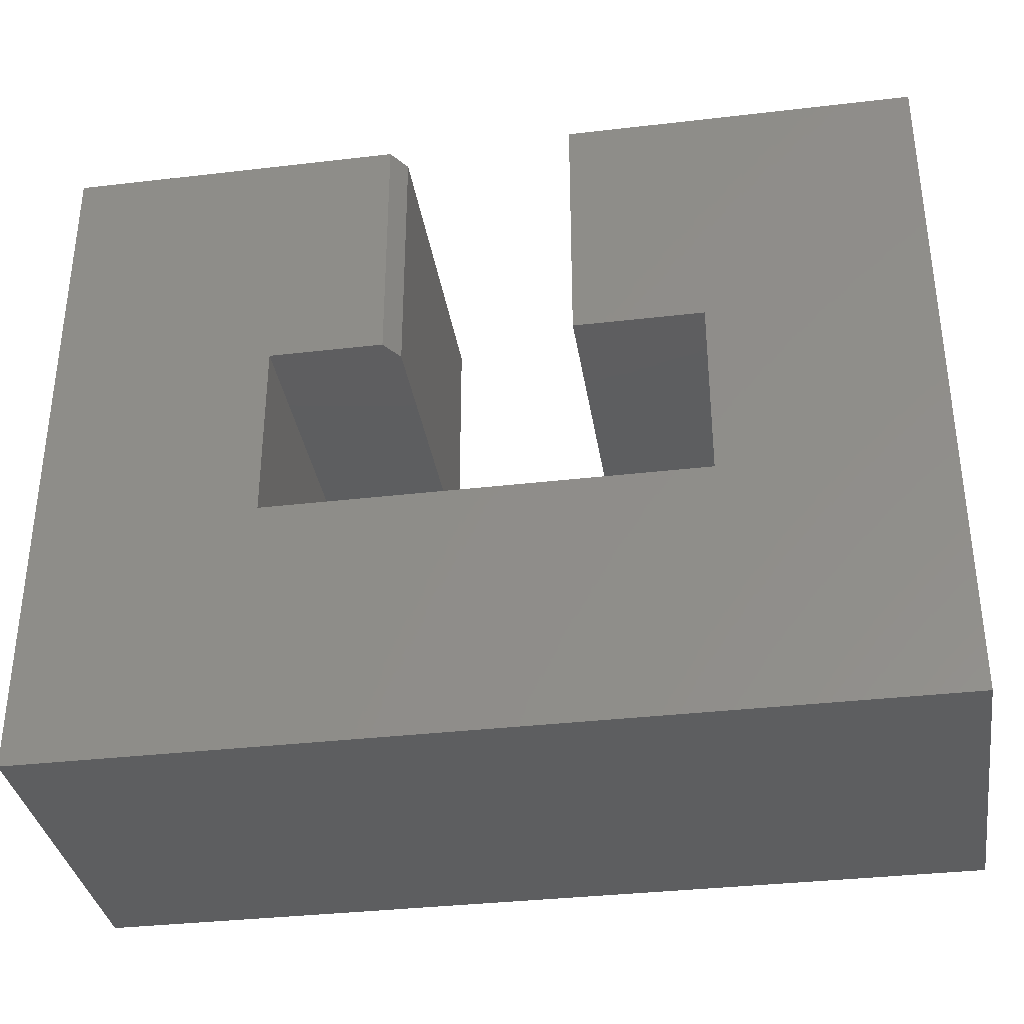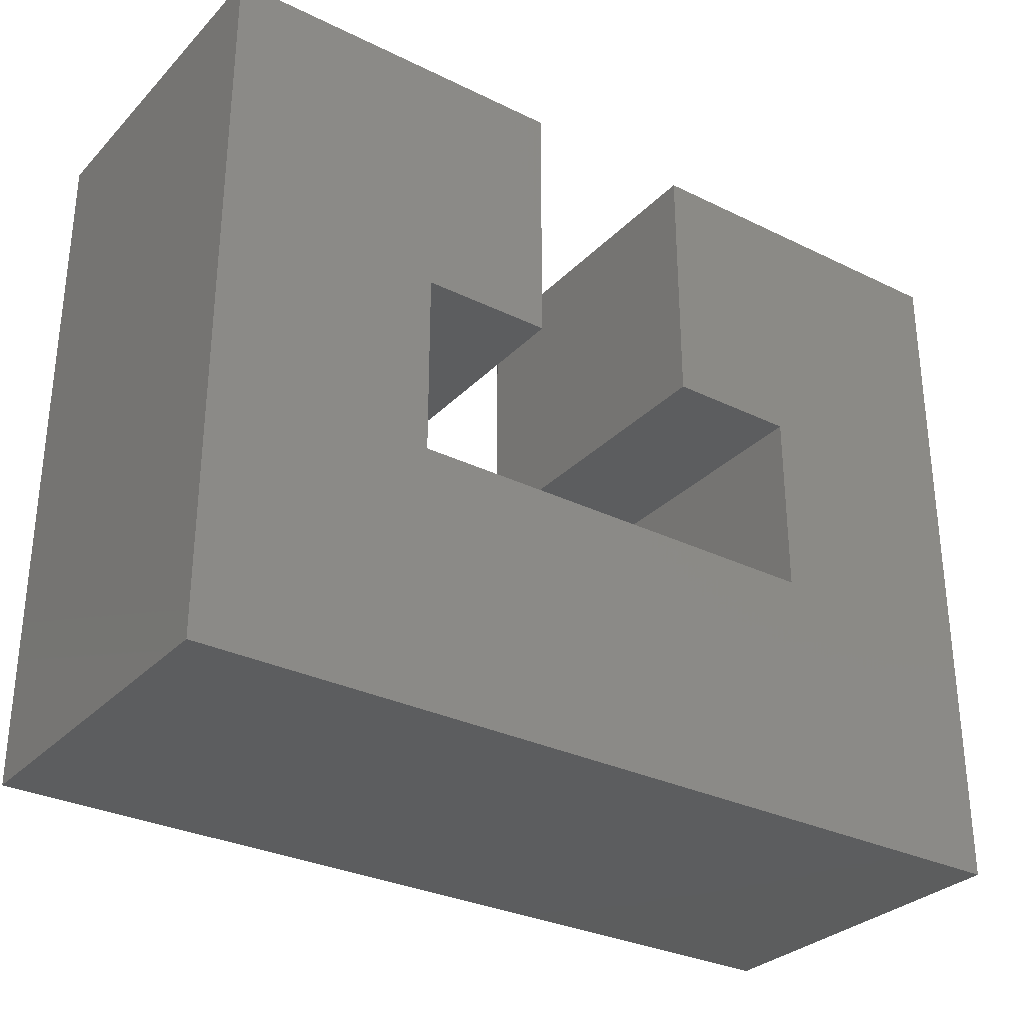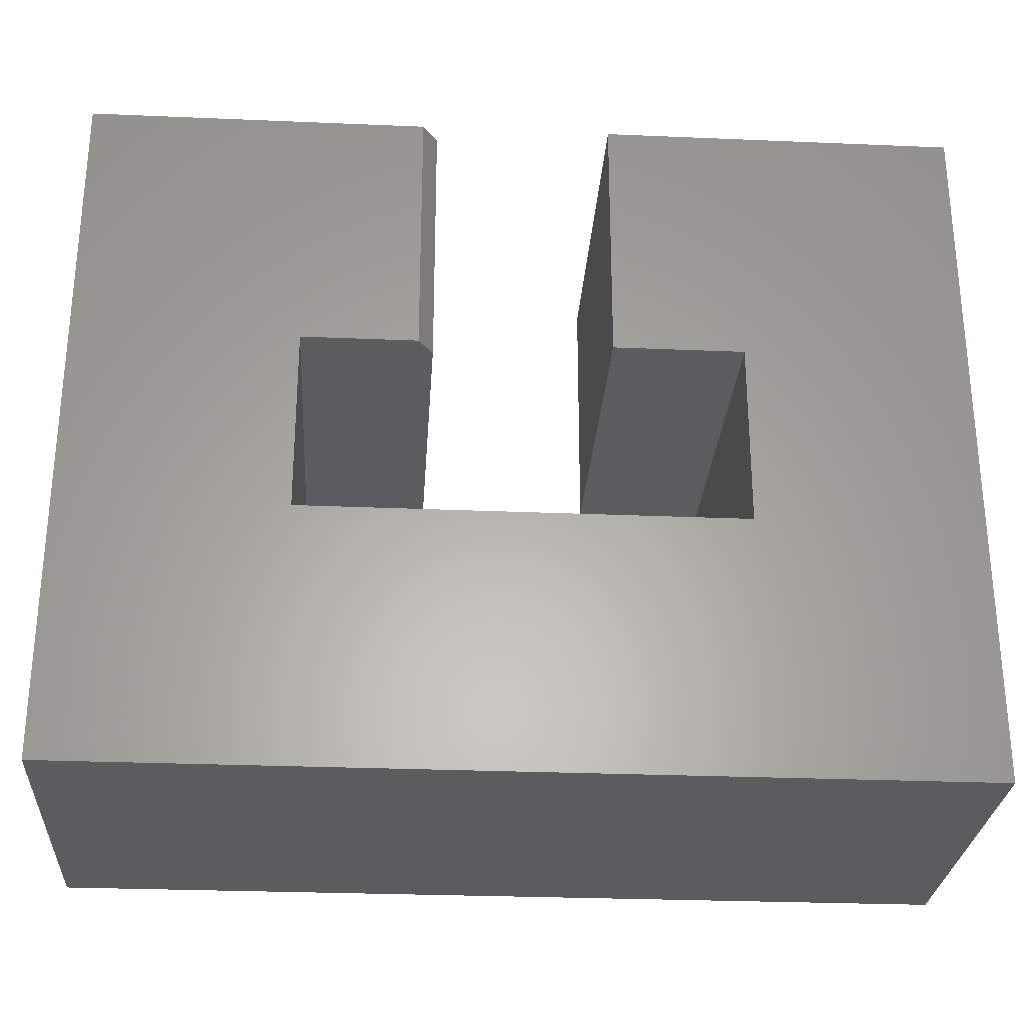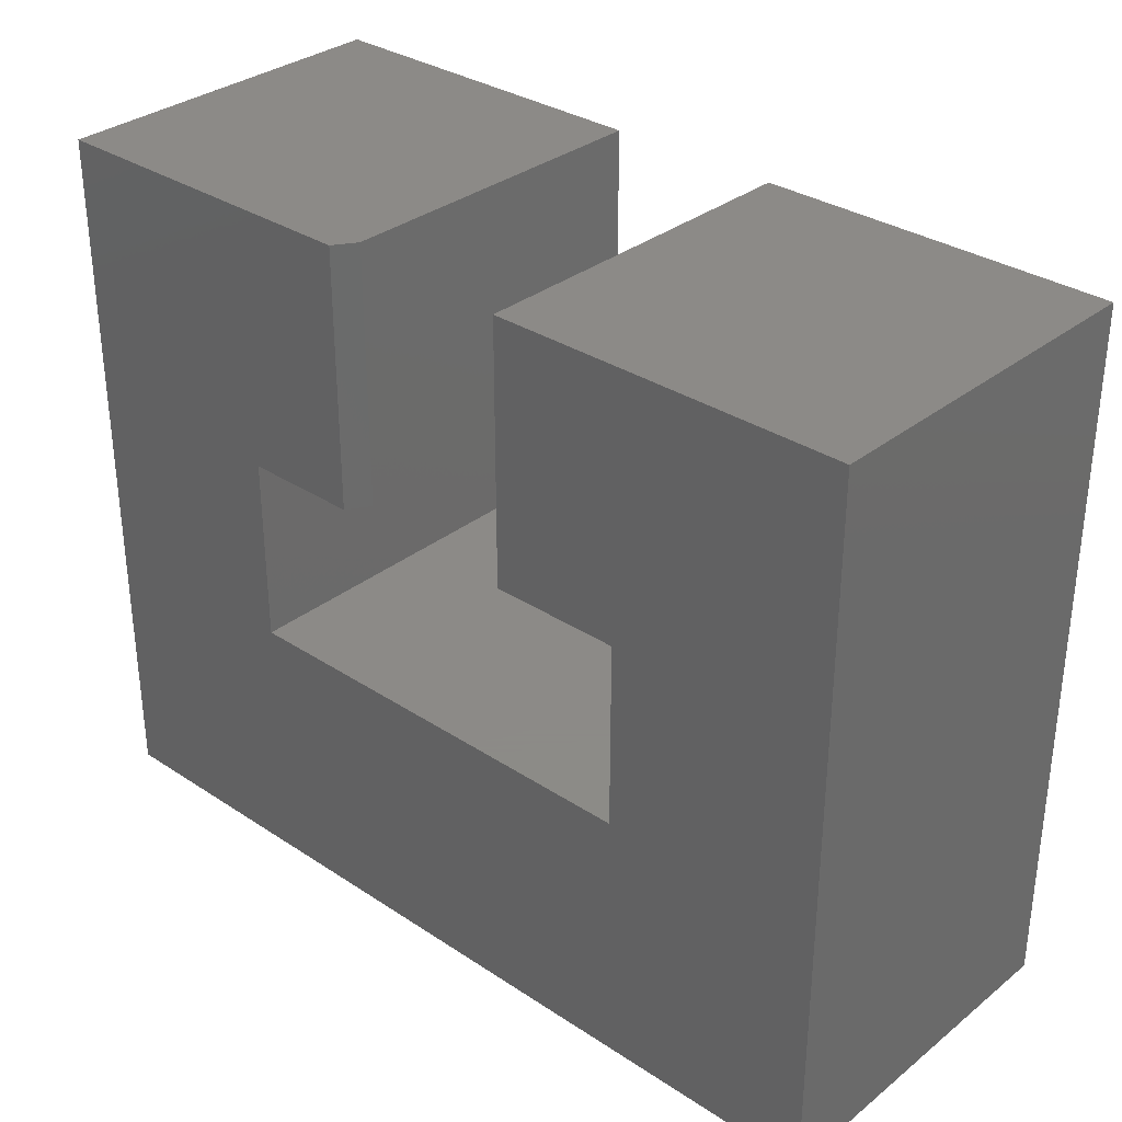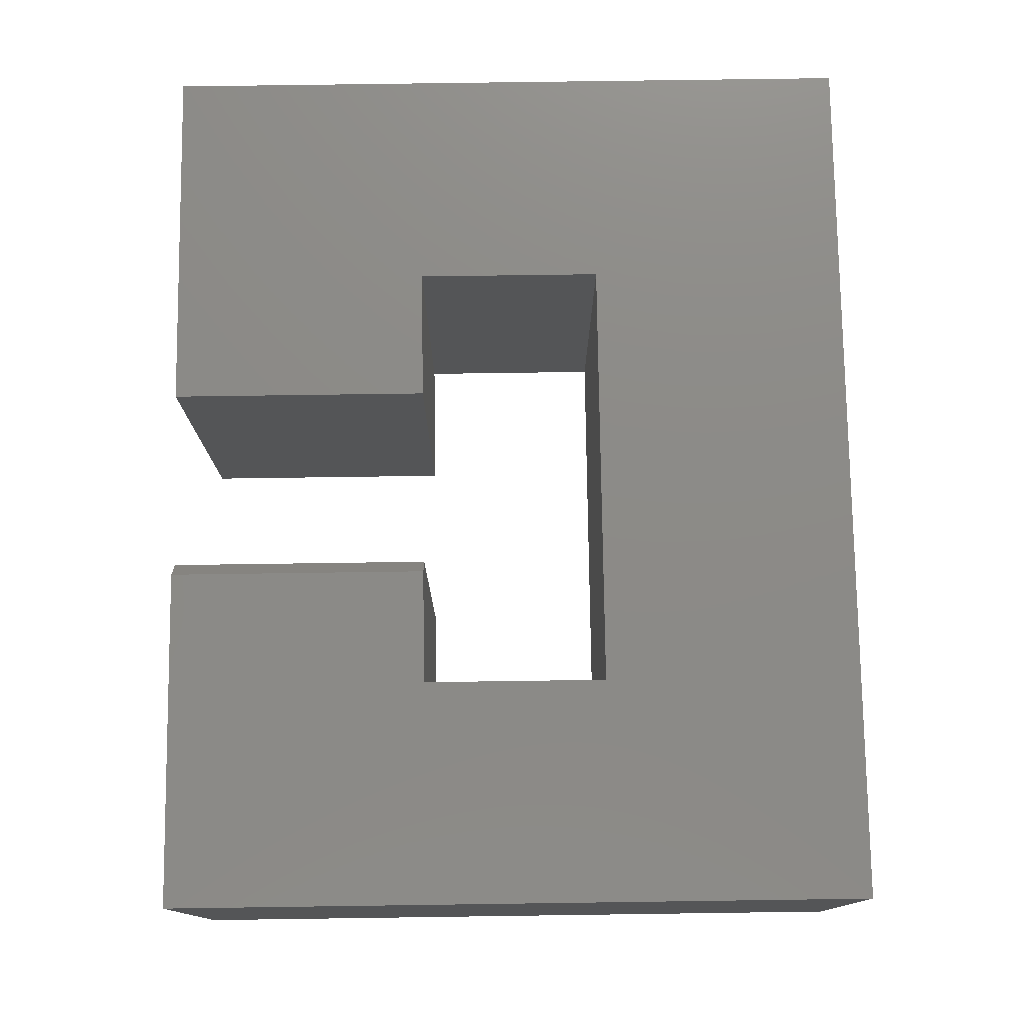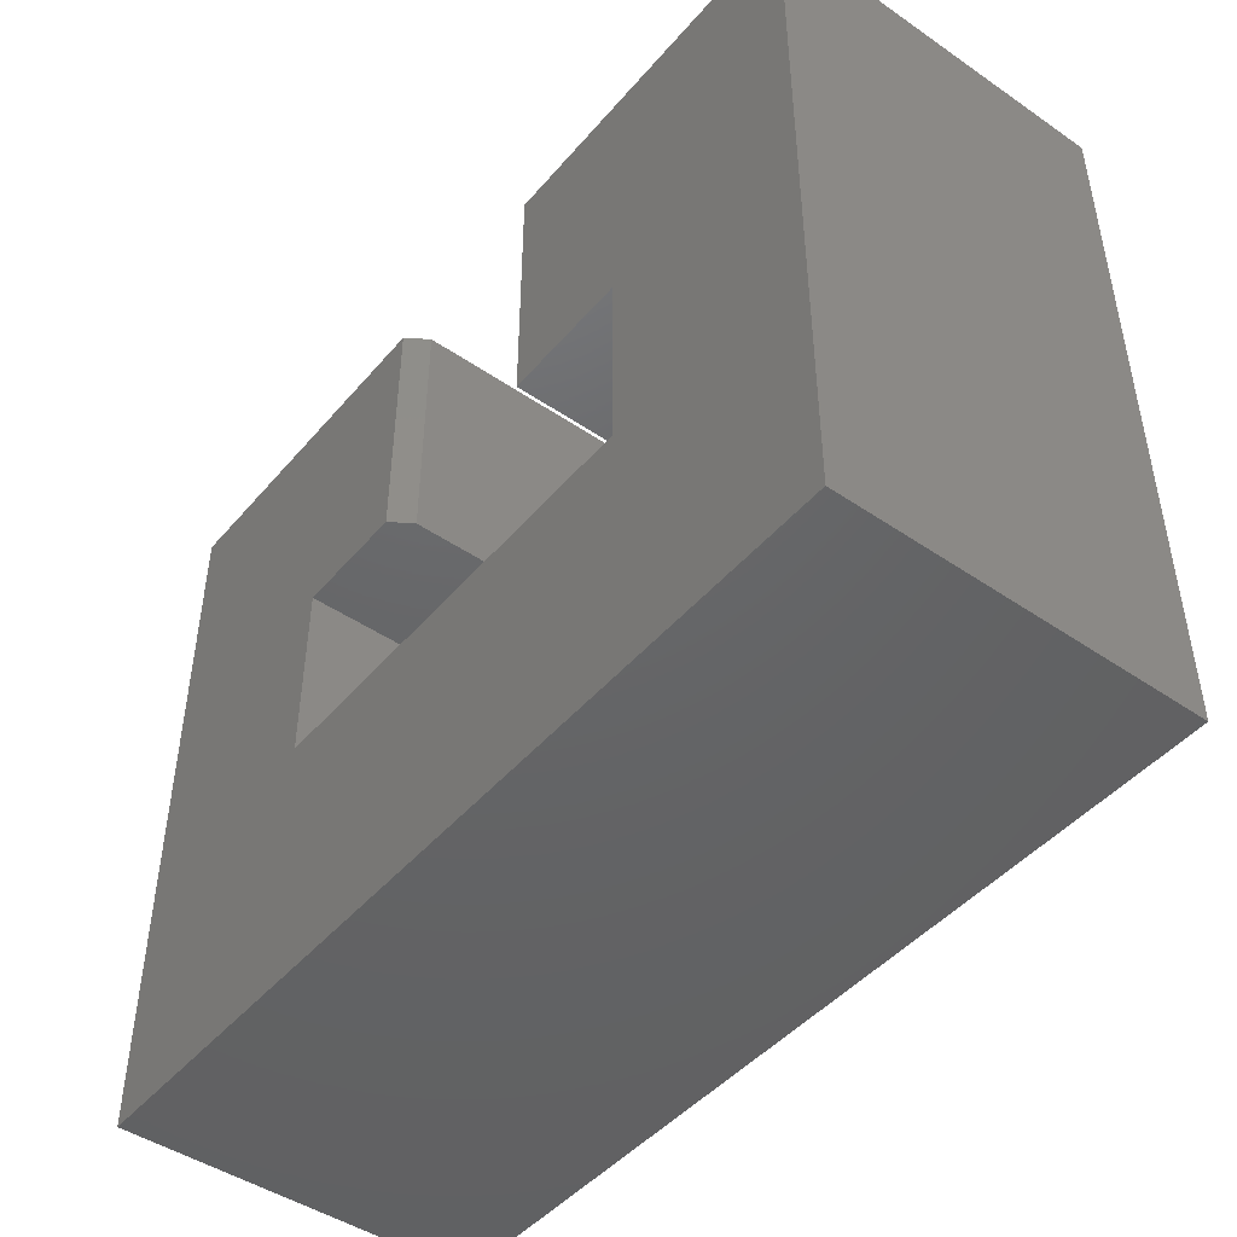
<metadata>
{"format":"stl","ext":"stl","renderer":"f3d","projection":"perspective","resolution":1024,"background":"white","views":[{"elev":-34.8,"azim":-171.1,"up":"+Z"},{"elev":-30.6,"azim":-35.2,"up":"+Z"},{"elev":-27.8,"azim":176.3,"up":"+Z"},{"elev":32.4,"azim":-137.5,"up":"+Z"},{"elev":76.8,"azim":89.2,"up":"+Y"},{"elev":-46.2,"azim":-128.0,"up":"+Z"}]}
</metadata>
<code>
# stl→obj: 30 verts, 56 faces
v 0.004934 2.629e-17 -2.9e-17
v 0.2319 3.889e-17 0.2763
v 0.4688 5.204e-17 -5.741e-17
v 0.2319 3.889e-17 0.4737
v 0.4688 5.204e-17 0.75
v 0.1094 3.209e-17 0.4737
v 0.1094 3.209e-17 0.75
v -0.2319 1.315e-17 0.2763
v 0.004934 2.629e-17 0.2763
v -0.4688 0 0
v -0.4688 2.549e-33 0.75
v -0.2319 1.315e-17 0.4737
v -0.09375 2.082e-17 0.75
v -0.09375 2.082e-17 0.4737
v 0.2319 -0.375 0.4737
v 0.09375 -0.375 0.4737
v 0.09375 -0.02344 0.4737
v 0.09375 -0.02344 0.75
v 0.09375 -0.375 0.75
v 0.4688 -0.375 0.75
v 0.4688 -0.375 -5.741e-17
v 0.2319 -0.375 0.2763
v 0.004934 -0.375 -2.9e-17
v -0.09375 -0.375 0.4737
v -0.09375 -0.375 0.75
v -0.2319 -0.375 0.4737
v -0.4688 -0.375 0.75
v -0.2319 -0.375 0.2763
v -0.4688 -0.375 0
v 0.004934 -0.375 0.2763
f 1 2 3
f 3 2 4
f 3 4 5
f 5 4 6
f 5 6 7
f 8 9 10
f 10 9 2
f 10 2 1
f 10 11 8
f 8 11 12
f 11 13 12
f 12 13 14
f 4 15 6
f 6 15 16
f 6 16 17
f 18 17 19
f 19 17 16
f 20 5 19
f 19 5 7
f 19 7 18
f 18 7 17
f 17 7 6
f 19 16 20
f 20 16 15
f 20 15 21
f 21 15 22
f 21 22 23
f 24 25 26
f 26 25 27
f 26 27 28
f 28 27 29
f 28 29 30
f 29 23 30
f 30 23 22
f 27 11 29
f 29 11 10
f 25 13 27
f 27 13 11
f 14 13 24
f 24 13 25
f 26 12 24
f 24 12 14
f 8 12 28
f 28 12 26
f 30 9 28
f 28 9 8
f 22 2 30
f 30 2 9
f 4 2 15
f 15 2 22
f 21 3 20
f 20 3 5
f 23 1 21
f 21 1 3
f 29 10 23
f 23 10 1

</code>
